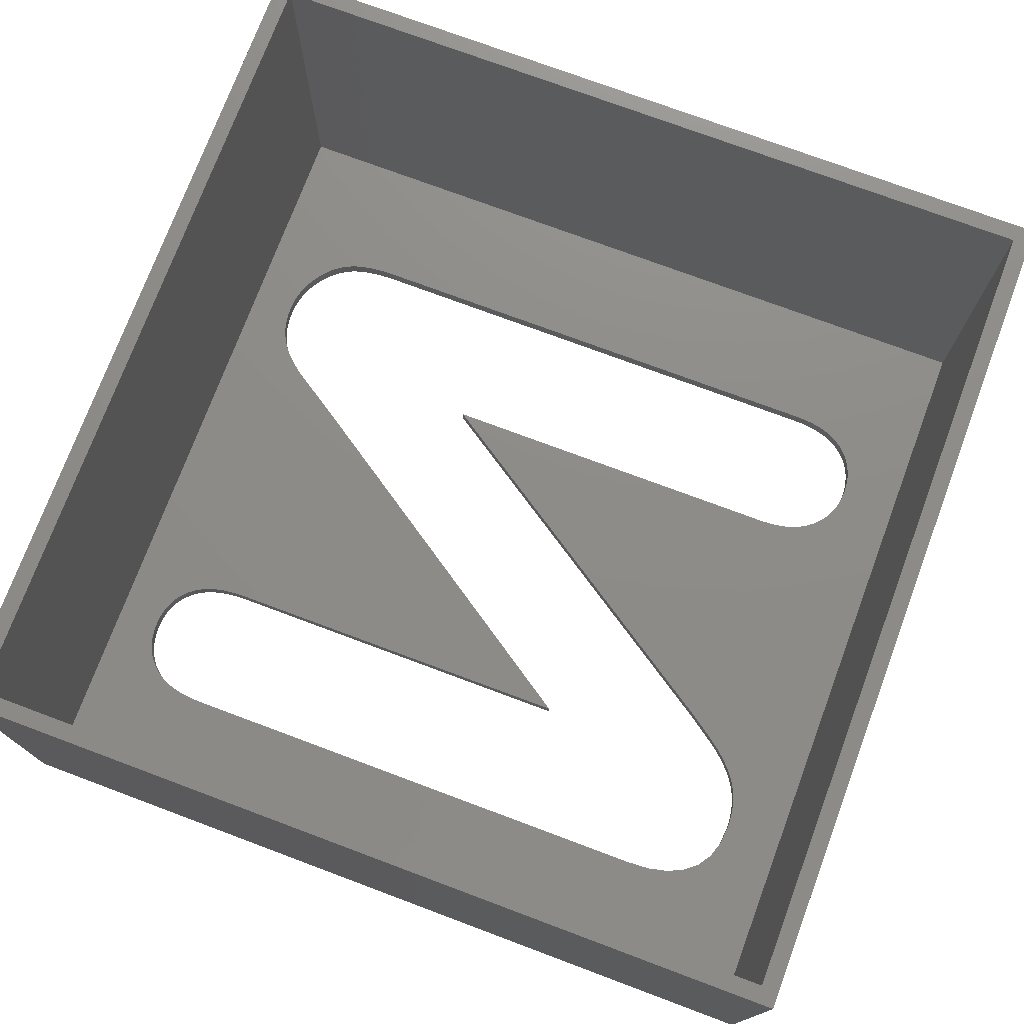
<metadata>
{"format":"stl","ext":"stl","renderer":"f3d","projection":"perspective","resolution":1024,"background":"white","views":[{"elev":74.9,"azim":110.5,"up":"+Z"}]}
</metadata>
<code>
# stl→obj: 392 verts, 784 faces
v -25 -25 -1
v -25 25 23.2
v -25 25 -1
v -25 -25 23.2
v 6.251 15.53 -1.902e-15
v -8.341 15.49 -1.897e-15
v -8.341 -6.849 8.388e-16
v 9.427 6.249 -7.653e-16
v -5.545 -16.39 2.007e-15
v 9.427 -16.43 2.012e-15
v 24 24 -2.939e-15
v 17.39 14.87 -1.821e-15
v 24 -24 2.939e-15
v 17.3 16.3 -1.996e-15
v 17.29 16.34 -2.001e-15
v 17.02 17.51 -2.145e-15
v 17.01 17.55 -2.149e-15
v 16.56 18.54 -2.271e-15
v 16.54 18.58 -2.275e-15
v 15.89 19.35 -2.37e-15
v 15.87 19.38 -2.373e-15
v 15.84 19.4 -2.376e-15
v 15.04 19.94 -2.441e-15
v 15.01 19.95 -2.444e-15
v 14.97 19.97 -2.445e-15
v 14 20.29 -2.485e-15
v 13.97 20.3 -2.486e-15
v 13.93 20.3 -2.486e-15
v 12.78 20.41 -2.499e-15
v 12.44 20.4 -2.499e-15
v 12.14 20.38 -2.496e-15
v 11.82 20.35 -2.492e-15
v 11.54 20.3 -2.486e-15
v -11.46 20.31 -2.487e-15
v 11.27 20.25 -2.479e-15
v -8.708 17.85 -2.185e-15
v 6.808 16.34 -2.001e-15
v -8.903 18.29 -2.24e-15
v 7.363 17.13 -2.098e-15
v -8.919 18.33 -2.245e-15
v 7.548 17.39 -2.13e-15
v 7.736 17.65 -2.161e-15
v -9.157 18.73 -2.294e-15
v 7.952 17.92 -2.195e-15
v -9.177 18.76 -2.298e-15
v 8.148 18.16 -2.224e-15
v 8.349 18.39 -2.252e-15
v -9.482 19.15 -2.345e-15
v 8.554 18.6 -2.278e-15
v 8.791 18.84 -2.307e-15
v 9.005 19.04 -2.331e-15
v -9.824 19.48 -2.386e-15
v 9.223 19.22 -2.354e-15
v 9.477 19.42 -2.378e-15
v -10.16 19.75 -2.418e-15
v 9.704 19.57 -2.397e-15
v -10.19 19.77 -2.421e-15
v 9.935 19.72 -2.414e-15
v -10.56 19.98 -2.447e-15
v 10.2 19.86 -2.432e-15
v -10.59 20 -2.449e-15
v 10.44 19.97 -2.446e-15
v -10.98 20.17 -2.47e-15
v 10.72 20.08 -2.459e-15
v -11.01 20.18 -2.471e-15
v 10.98 20.17 -2.47e-15
v -11.43 20.3 -2.486e-15
v -8.363 16.12 -1.974e-15
v -8.365 16.16 -1.979e-15
v -8.43 16.74 -2.05e-15
v -8.545 17.32 -2.121e-15
v -24 24 -2.939e-15
v -11.9 20.38 -2.496e-15
v -11.94 20.39 -2.497e-15
v -12.4 20.41 -2.499e-15
v -12.44 20.41 -2.499e-15
v -16.49 15.5 -1.898e-15
v -16.49 -15.21 1.862e-15
v -16.47 16.12 -1.974e-15
v -16.47 16.15 -1.978e-15
v -16.41 16.73 -2.049e-15
v -16.29 17.3 -2.119e-15
v -16.13 17.83 -2.184e-15
v -15.95 18.28 -2.238e-15
v -15.93 18.31 -2.243e-15
v -15.7 18.71 -2.292e-15
v -15.68 18.75 -2.296e-15
v -15.4 19.11 -2.34e-15
v -15.38 19.13 -2.343e-15
v -15.07 19.45 -2.382e-15
v -15.04 19.47 -2.385e-15
v -14.71 19.74 -2.417e-15
v -14.68 19.76 -2.42e-15
v -14.31 19.98 -2.447e-15
v -14.28 20 -2.449e-15
v -13.89 20.16 -2.469e-15
v -13.85 20.18 -2.471e-15
v -13.4 20.31 -2.487e-15
v -12.95 20.38 -2.496e-15
v -12.91 20.39 -2.497e-15
v 17.39 -16.43 2.012e-15
v 17.37 -17.06 2.09e-15
v 17.36 -17.1 2.094e-15
v 17.3 -17.69 2.166e-15
v 17.19 -18.27 2.237e-15
v 17.05 -18.76 2.298e-15
v 17.04 -18.8 2.302e-15
v 16.86 -19.25 2.357e-15
v 16.84 -19.28 2.361e-15
v 16.62 -19.68 2.41e-15
v 16.6 -19.71 2.414e-15
v 16.33 -20.06 2.457e-15
v 16.31 -20.09 2.461e-15
v 16.01 -20.4 2.498e-15
v 15.98 -20.43 2.501e-15
v 15.65 -20.68 2.533e-15
v 15.62 -20.71 2.536e-15
v 15.26 -20.92 2.562e-15
v 15.23 -20.94 2.564e-15
v 14.8 -21.12 2.586e-15
v 14.35 -21.24 2.601e-15
v 13.9 -21.31 2.61e-15
v 13.86 -21.32 2.611e-15
v 13.39 -21.34 2.614e-15
v 13.35 -21.34 2.614e-15
v 12.88 -21.32 2.611e-15
v 12.85 -21.31 2.61e-15
v 12.41 -21.24 2.601e-15
v 9.447 -17.06 2.09e-15
v 9.45 -17.1 2.094e-15
v 9.51 -17.69 2.166e-15
v 9.617 -18.27 2.237e-15
v 9.758 -18.76 2.298e-15
v 9.769 -18.8 2.302e-15
v -6.633 -18.09 2.216e-15
v 9.95 -19.24 2.357e-15
v 9.966 -19.28 2.361e-15
v -6.808 -18.37 2.249e-15
v -6.982 -18.63 2.282e-15
v 10.19 -19.68 2.41e-15
v -7.155 -18.88 2.312e-15
v -7.327 -19.12 2.341e-15
v 10.21 -19.71 2.414e-15
v -7.498 -19.34 2.368e-15
v 10.47 -20.06 2.457e-15
v -7.692 -19.57 2.397e-15
v -7.861 -19.77 2.421e-15
v 10.49 -20.09 2.461e-15
v -8.028 -19.94 2.442e-15
v 10.79 -20.4 2.498e-15
v -8.226 -20.14 2.466e-15
v 10.82 -20.43 2.501e-15
v -8.405 -20.29 2.485e-15
v 11.14 -20.68 2.533e-15
v -8.591 -20.44 2.503e-15
v 11.17 -20.71 2.536e-15
v -8.816 -20.59 2.522e-15
v -9.017 -20.72 2.538e-15
v 11.52 -20.92 2.562e-15
v -9.26 -20.85 2.554e-15
v 11.55 -20.94 2.564e-15
v -9.477 -20.96 2.567e-15
v 11.93 -21.1 2.584e-15
v -9.74 -21.07 2.58e-15
v 11.97 -21.12 2.586e-15
v -9.98 -21.15 2.59e-15
v 12.38 -21.23 2.6e-15
v -10.27 -21.22 2.599e-15
v -10.54 -21.27 2.605e-15
v -10.85 -21.31 2.61e-15
v -24 -24 2.939e-15
v -11.14 -21.33 2.613e-15
v -11.48 -21.34 2.614e-15
v -11.88 -21.33 2.612e-15
v -16.48 -15.75 1.928e-15
v -16.45 -16.29 1.995e-15
v -16.41 -16.76 2.053e-15
v -12.3 -21.27 2.605e-15
v -12.67 -21.19 2.596e-15
v -12.71 -21.18 2.594e-15
v -13.08 -21.07 2.581e-15
v -13.48 -20.92 2.562e-15
v -13.83 -20.74 2.54e-15
v -13.86 -20.73 2.538e-15
v -14.21 -20.52 2.513e-15
v -14.57 -20.27 2.482e-15
v -14.87 -20.02 2.452e-15
v -15.17 -19.73 2.416e-15
v -15.43 -19.41 2.378e-15
v -15.65 -19.11 2.34e-15
v -15.67 -19.08 2.336e-15
v -15.86 -18.76 2.297e-15
v -16.04 -18.38 2.251e-15
v -16.16 -18.01 2.206e-15
v -16.26 -17.64 2.161e-15
v -16.35 -17.2 2.107e-15
v 25 -25 23.2
v 25 25 -1
v 25 25 23.2
v 25 -25 -1
v -24 -24 23.2
v -24 24 23.2
v 24 24 23.2
v 24 -24 23.2
v 17.39 14.87 -1
v 17.39 -16.43 -1
v 17.37 -17.06 -1
v 17.36 -17.1 -1
v 17.3 -17.69 -1
v 17.19 -18.27 -1
v 17.05 -18.76 -1
v 17.04 -18.8 -1
v 16.86 -19.25 -1
v 16.84 -19.28 -1
v 16.62 -19.68 -1
v 16.6 -19.71 -1
v 16.33 -20.06 -1
v 16.31 -20.09 -1
v 16.01 -20.4 -1
v 15.98 -20.43 -1
v 15.65 -20.68 -1
v 15.62 -20.71 -1
v 15.26 -20.92 -1
v 15.23 -20.94 -1
v 14.8 -21.12 -1
v 14.35 -21.24 -1
v 13.9 -21.31 -1
v 13.86 -21.32 -1
v 13.39 -21.34 -1
v 13.35 -21.34 -1
v 12.88 -21.32 -1
v 12.85 -21.31 -1
v 12.41 -21.24 -1
v -10.27 -21.22 -1
v 12.38 -21.23 -1
v 9.427 -16.43 -1
v -5.545 -16.39 -1
v 9.427 6.249 -1
v 9.447 -17.06 -1
v 9.45 -17.1 -1
v 9.51 -17.69 -1
v 9.617 -18.27 -1
v 9.758 -18.76 -1
v 9.769 -18.8 -1
v -6.633 -18.09 -1
v 9.95 -19.24 -1
v 9.966 -19.28 -1
v -6.982 -18.63 -1
v 10.19 -19.68 -1
v -7.327 -19.12 -1
v 10.21 -19.71 -1
v -7.498 -19.34 -1
v 10.47 -20.06 -1
v -7.861 -19.77 -1
v 10.49 -20.09 -1
v -8.028 -19.94 -1
v 10.79 -20.4 -1
v -8.226 -20.14 -1
v 10.82 -20.43 -1
v -8.405 -20.29 -1
v 11.14 -20.68 -1
v -8.591 -20.44 -1
v 11.17 -20.71 -1
v -9.017 -20.72 -1
v 11.52 -20.92 -1
v -9.26 -20.85 -1
v 11.55 -20.94 -1
v -9.477 -20.96 -1
v 11.93 -21.1 -1
v -9.74 -21.07 -1
v 11.97 -21.12 -1
v -9.98 -21.15 -1
v -6.808 -18.37 -1
v -7.155 -18.88 -1
v -7.692 -19.57 -1
v -8.816 -20.59 -1
v -10.54 -21.27 -1
v -10.85 -21.31 -1
v -11.14 -21.33 -1
v -11.48 -21.34 -1
v -16.49 -15.21 -1
v -16.48 -15.75 -1
v -16.45 -16.29 -1
v -16.41 -16.76 -1
v -16.35 -17.2 -1
v -16.26 -17.64 -1
v -16.16 -18.01 -1
v -16.04 -18.38 -1
v -15.86 -18.76 -1
v -15.67 -19.08 -1
v -15.65 -19.11 -1
v -15.43 -19.41 -1
v -15.17 -19.73 -1
v -14.87 -20.02 -1
v -14.57 -20.27 -1
v -14.21 -20.52 -1
v -13.86 -20.73 -1
v -13.83 -20.74 -1
v -13.48 -20.92 -1
v -13.08 -21.07 -1
v -12.71 -21.18 -1
v -12.67 -21.19 -1
v -12.3 -21.27 -1
v -11.88 -21.33 -1
v 17.3 16.3 -1
v 17.29 16.34 -1
v 17.02 17.51 -1
v 17.01 17.55 -1
v 16.56 18.54 -1
v 16.54 18.58 -1
v 15.89 19.35 -1
v 15.87 19.38 -1
v 15.84 19.4 -1
v 15.04 19.94 -1
v 15.01 19.95 -1
v 14.97 19.97 -1
v 14 20.29 -1
v 13.97 20.3 -1
v 13.93 20.3 -1
v 12.78 20.41 -1
v 12.44 20.4 -1
v 12.14 20.38 -1
v 11.82 20.35 -1
v 11.54 20.3 -1
v 11.27 20.25 -1
v -11.43 20.3 -1
v 10.98 20.17 -1
v -11.01 20.18 -1
v 10.72 20.08 -1
v -8.341 15.49 -1
v 6.251 15.53 -1
v -8.341 -6.849 -1
v -8.363 16.12 -1
v -8.365 16.16 -1
v -8.43 16.74 -1
v -8.545 17.32 -1
v -8.708 17.85 -1
v 6.808 16.34 -1
v -8.903 18.29 -1
v 7.363 17.13 -1
v -8.919 18.33 -1
v 7.548 17.39 -1
v 7.736 17.65 -1
v -9.157 18.73 -1
v 7.952 17.92 -1
v -9.177 18.76 -1
v 8.148 18.16 -1
v 8.349 18.39 -1
v -9.482 19.15 -1
v 8.554 18.6 -1
v 8.791 18.84 -1
v 9.005 19.04 -1
v -9.824 19.48 -1
v 9.223 19.22 -1
v 9.477 19.42 -1
v -10.16 19.75 -1
v 9.704 19.57 -1
v -10.19 19.77 -1
v 9.935 19.72 -1
v -10.56 19.98 -1
v 10.2 19.86 -1
v -10.59 20 -1
v 10.44 19.97 -1
v -10.98 20.17 -1
v -11.46 20.31 -1
v -11.9 20.38 -1
v -11.94 20.39 -1
v -12.4 20.41 -1
v -12.44 20.41 -1
v -12.91 20.39 -1
v -16.49 15.5 -1
v -16.47 16.12 -1
v -16.47 16.15 -1
v -16.41 16.73 -1
v -12.95 20.38 -1
v -13.4 20.31 -1
v -13.85 20.18 -1
v -13.89 20.16 -1
v -14.28 20 -1
v -14.31 19.98 -1
v -14.68 19.76 -1
v -14.71 19.74 -1
v -15.04 19.47 -1
v -15.07 19.45 -1
v -15.38 19.13 -1
v -15.4 19.11 -1
v -15.68 18.75 -1
v -15.7 18.71 -1
v -15.93 18.31 -1
v -15.95 18.28 -1
v -16.13 17.83 -1
v -16.29 17.3 -1
f 1 2 3
f 2 1 4
f 5 6 7
f 8 9 10
f 11 12 13
f 11 14 12
f 11 15 14
f 11 16 15
f 11 17 16
f 11 18 17
f 11 19 18
f 11 20 19
f 11 21 20
f 11 22 21
f 11 23 22
f 11 24 23
f 11 25 24
f 11 26 25
f 11 27 26
f 11 28 27
f 11 29 28
f 11 30 29
f 11 31 30
f 11 32 31
f 11 33 32
f 34 33 11
f 33 34 35
f 36 5 37
f 38 37 39
f 40 39 41
f 40 41 42
f 43 42 44
f 45 44 46
f 45 46 47
f 48 47 49
f 48 49 50
f 48 50 51
f 52 51 53
f 52 53 54
f 55 54 56
f 57 56 58
f 59 58 60
f 61 60 62
f 63 62 64
f 65 64 66
f 67 35 34
f 5 68 6
f 5 69 68
f 5 70 69
f 5 71 70
f 5 36 71
f 37 38 36
f 39 40 38
f 42 43 40
f 44 45 43
f 47 48 45
f 51 52 48
f 54 55 52
f 56 57 55
f 58 59 57
f 60 61 59
f 62 63 61
f 64 65 63
f 66 67 65
f 35 67 66
f 72 34 11
f 34 72 73
f 73 72 74
f 74 72 75
f 75 72 76
f 77 72 78
f 79 72 77
f 80 72 79
f 81 72 80
f 82 72 81
f 83 72 82
f 84 72 83
f 85 72 84
f 86 72 85
f 87 72 86
f 88 72 87
f 89 72 88
f 90 72 89
f 91 72 90
f 92 72 91
f 93 72 92
f 94 72 93
f 95 72 94
f 96 72 95
f 97 72 96
f 98 72 97
f 99 72 98
f 100 72 99
f 76 72 100
f 101 13 12
f 102 13 101
f 103 13 102
f 104 13 103
f 105 13 104
f 106 13 105
f 107 13 106
f 108 13 107
f 109 13 108
f 110 13 109
f 111 13 110
f 112 13 111
f 113 13 112
f 114 13 113
f 115 13 114
f 116 13 115
f 117 13 116
f 118 13 117
f 119 13 118
f 120 13 119
f 121 13 120
f 122 13 121
f 123 13 122
f 124 13 123
f 125 13 124
f 126 13 125
f 127 13 126
f 128 13 127
f 9 129 10
f 9 130 129
f 9 131 130
f 9 132 131
f 9 133 132
f 9 134 133
f 135 134 9
f 134 135 136
f 136 135 137
f 138 137 135
f 139 137 138
f 137 139 140
f 141 140 139
f 142 140 141
f 140 142 143
f 144 143 142
f 143 144 145
f 146 145 144
f 147 145 146
f 145 147 148
f 149 148 147
f 148 149 150
f 151 150 149
f 150 151 152
f 153 152 151
f 152 153 154
f 155 154 153
f 154 155 156
f 157 156 155
f 158 156 157
f 156 158 159
f 160 159 158
f 159 160 161
f 162 161 160
f 161 162 163
f 164 163 162
f 163 164 165
f 166 165 164
f 165 166 167
f 167 166 128
f 168 128 166
f 169 128 168
f 128 169 13
f 170 13 169
f 171 170 172
f 171 172 173
f 171 173 174
f 171 78 72
f 78 171 175
f 175 171 176
f 176 171 177
f 170 171 13
f 178 171 174
f 179 171 178
f 180 171 179
f 181 171 180
f 182 171 181
f 183 171 182
f 184 171 183
f 185 171 184
f 186 171 185
f 187 171 186
f 188 171 187
f 189 171 188
f 190 171 189
f 191 171 190
f 192 171 191
f 193 171 192
f 194 171 193
f 195 171 194
f 196 171 195
f 177 171 196
f 197 198 199
f 198 197 200
f 1 197 4
f 197 1 200
f 198 2 199
f 2 198 3
f 201 72 202
f 72 201 171
f 13 203 11
f 203 13 204
f 13 201 204
f 201 13 171
f 72 203 202
f 203 72 11
f 205 200 206
f 200 207 206
f 200 208 207
f 200 209 208
f 200 210 209
f 200 211 210
f 200 212 211
f 200 213 212
f 200 214 213
f 200 215 214
f 200 216 215
f 200 217 216
f 200 218 217
f 200 219 218
f 200 220 219
f 200 221 220
f 200 222 221
f 200 223 222
f 200 224 223
f 200 225 224
f 200 226 225
f 200 227 226
f 200 228 227
f 200 229 228
f 200 230 229
f 200 231 230
f 200 232 231
f 200 233 232
f 234 233 200
f 233 234 235
f 236 237 238
f 239 237 236
f 240 237 239
f 241 237 240
f 242 237 241
f 243 237 242
f 244 237 243
f 245 244 246
f 245 246 247
f 248 247 249
f 250 249 251
f 252 251 253
f 254 253 255
f 256 255 257
f 258 257 259
f 260 259 261
f 262 261 263
f 264 263 265
f 266 265 267
f 268 267 269
f 270 269 271
f 272 235 234
f 244 245 237
f 247 273 245
f 247 248 273
f 249 274 248
f 249 250 274
f 251 252 250
f 253 275 252
f 253 254 275
f 255 256 254
f 257 258 256
f 259 260 258
f 261 262 260
f 263 276 262
f 263 264 276
f 265 266 264
f 267 268 266
f 269 270 268
f 271 272 270
f 235 272 271
f 200 277 234
f 1 277 200
f 277 1 278
f 278 1 279
f 279 1 280
f 3 281 1
f 282 1 281
f 283 1 282
f 284 1 283
f 285 1 284
f 286 1 285
f 287 1 286
f 288 1 287
f 289 1 288
f 290 1 289
f 291 1 290
f 292 1 291
f 293 1 292
f 294 1 293
f 295 1 294
f 296 1 295
f 297 1 296
f 298 1 297
f 299 1 298
f 300 1 299
f 301 1 300
f 302 1 301
f 303 1 302
f 304 1 303
f 280 1 304
f 200 205 198
f 305 198 205
f 306 198 305
f 307 198 306
f 308 198 307
f 309 198 308
f 310 198 309
f 311 198 310
f 312 198 311
f 313 198 312
f 314 198 313
f 315 198 314
f 316 198 315
f 317 198 316
f 318 198 317
f 319 198 318
f 320 198 319
f 321 198 320
f 322 198 321
f 323 198 322
f 324 198 323
f 325 198 324
f 326 325 327
f 328 327 329
f 330 331 332
f 333 331 330
f 334 331 333
f 335 331 334
f 336 331 335
f 337 331 336
f 331 337 338
f 339 338 337
f 338 339 340
f 341 340 339
f 340 341 342
f 342 341 343
f 344 343 341
f 343 344 345
f 346 345 344
f 345 346 347
f 347 346 348
f 349 348 346
f 348 349 350
f 350 349 351
f 351 349 352
f 353 352 349
f 352 353 354
f 354 353 355
f 356 355 353
f 355 356 357
f 358 357 356
f 357 358 359
f 360 359 358
f 359 360 361
f 362 361 360
f 361 362 363
f 364 363 362
f 363 364 329
f 328 329 364
f 327 328 326
f 325 326 365
f 325 365 198
f 3 365 366
f 3 366 367
f 3 367 368
f 3 368 369
f 3 369 370
f 281 3 371
f 371 3 372
f 372 3 373
f 373 3 374
f 365 3 198
f 375 3 370
f 376 3 375
f 377 3 376
f 378 3 377
f 379 3 378
f 380 3 379
f 381 3 380
f 382 3 381
f 383 3 382
f 384 3 383
f 385 3 384
f 386 3 385
f 387 3 386
f 388 3 387
f 389 3 388
f 390 3 389
f 391 3 390
f 392 3 391
f 374 3 392
f 370 76 100
f 76 370 369
f 375 100 99
f 100 375 370
f 376 99 98
f 99 376 375
f 377 98 97
f 98 377 376
f 378 97 96
f 97 378 377
f 379 96 95
f 96 379 378
f 380 95 94
f 95 380 379
f 381 94 93
f 94 381 380
f 382 93 92
f 93 382 381
f 383 92 91
f 92 383 382
f 384 91 90
f 91 384 383
f 89 384 90
f 384 89 385
f 88 385 89
f 385 88 386
f 87 386 88
f 386 87 387
f 86 387 87
f 387 86 388
f 85 388 86
f 388 85 389
f 84 389 85
f 389 84 390
f 83 390 84
f 390 83 391
f 82 391 83
f 391 82 392
f 81 392 82
f 392 81 374
f 80 374 81
f 374 80 373
f 79 373 80
f 373 79 372
f 77 372 79
f 372 77 371
f 78 371 77
f 371 78 281
f 175 281 78
f 281 175 282
f 176 282 175
f 282 176 283
f 177 283 176
f 283 177 284
f 196 284 177
f 284 196 285
f 195 285 196
f 285 195 286
f 194 286 195
f 286 194 287
f 193 287 194
f 287 193 288
f 192 288 193
f 288 192 289
f 191 289 192
f 289 191 290
f 190 290 191
f 290 190 291
f 189 291 190
f 291 189 292
f 188 292 189
f 292 188 293
f 294 188 187
f 188 294 293
f 295 187 186
f 187 295 294
f 296 186 185
f 186 296 295
f 297 185 184
f 185 297 296
f 298 184 183
f 184 298 297
f 299 183 182
f 183 299 298
f 300 182 181
f 182 300 299
f 301 181 180
f 181 301 300
f 302 180 179
f 180 302 301
f 303 179 178
f 179 303 302
f 304 178 174
f 178 304 303
f 280 174 173
f 174 280 304
f 279 173 172
f 173 279 280
f 278 172 170
f 172 278 279
f 277 170 169
f 170 277 278
f 234 169 168
f 169 234 277
f 272 168 166
f 168 272 234
f 270 166 164
f 166 270 272
f 268 164 162
f 164 268 270
f 266 162 160
f 162 266 268
f 264 160 158
f 160 264 266
f 276 158 157
f 158 276 264
f 262 157 155
f 157 262 276
f 260 155 153
f 155 260 262
f 258 153 151
f 153 258 260
f 256 151 149
f 151 256 258
f 256 147 254
f 147 256 149
f 254 146 275
f 146 254 147
f 275 144 252
f 144 275 146
f 252 142 250
f 142 252 144
f 250 141 274
f 141 250 142
f 274 139 248
f 139 274 141
f 248 138 273
f 138 248 139
f 273 135 245
f 135 273 138
f 245 9 237
f 9 245 135
f 237 8 238
f 8 237 9
f 10 238 8
f 238 10 236
f 129 236 10
f 236 129 239
f 130 239 129
f 239 130 240
f 131 240 130
f 240 131 241
f 132 241 131
f 241 132 242
f 133 242 132
f 242 133 243
f 134 243 133
f 243 134 244
f 136 244 134
f 244 136 246
f 137 246 136
f 246 137 247
f 140 247 137
f 247 140 249
f 143 249 140
f 249 143 251
f 145 251 143
f 251 145 253
f 148 253 145
f 253 148 255
f 150 255 148
f 255 150 257
f 259 150 152
f 150 259 257
f 261 152 154
f 152 261 259
f 263 154 156
f 154 263 261
f 265 156 159
f 156 265 263
f 267 159 161
f 159 267 265
f 269 161 163
f 161 269 267
f 271 163 165
f 163 271 269
f 235 165 167
f 165 235 271
f 233 167 128
f 167 233 235
f 232 128 127
f 128 232 233
f 231 127 126
f 127 231 232
f 230 126 125
f 126 230 231
f 229 125 124
f 125 229 230
f 228 124 123
f 124 228 229
f 227 123 122
f 123 227 228
f 226 122 121
f 122 226 227
f 225 121 120
f 121 225 226
f 224 120 119
f 120 224 225
f 223 119 118
f 119 223 224
f 222 118 117
f 118 222 223
f 221 117 116
f 117 221 222
f 220 116 115
f 116 220 221
f 219 115 114
f 115 219 220
f 219 113 218
f 113 219 114
f 218 112 217
f 112 218 113
f 217 111 216
f 111 217 112
f 216 110 215
f 110 216 111
f 215 109 214
f 109 215 110
f 214 108 213
f 108 214 109
f 213 107 212
f 107 213 108
f 212 106 211
f 106 212 107
f 211 105 210
f 105 211 106
f 210 104 209
f 104 210 105
f 209 103 208
f 103 209 104
f 208 102 207
f 102 208 103
f 207 101 206
f 101 207 102
f 206 12 205
f 12 206 101
f 205 14 305
f 14 205 12
f 305 15 306
f 15 305 14
f 306 16 307
f 16 306 15
f 307 17 308
f 17 307 16
f 308 18 309
f 18 308 17
f 309 19 310
f 19 309 18
f 310 20 311
f 20 310 19
f 312 20 21
f 20 312 311
f 313 21 22
f 21 313 312
f 314 22 23
f 22 314 313
f 315 23 24
f 23 315 314
f 316 24 25
f 24 316 315
f 317 25 26
f 25 317 316
f 318 26 27
f 26 318 317
f 319 27 28
f 27 319 318
f 320 28 29
f 28 320 319
f 321 29 30
f 29 321 320
f 322 30 31
f 30 322 321
f 323 31 32
f 31 323 322
f 324 32 33
f 32 324 323
f 325 33 35
f 33 325 324
f 327 35 66
f 35 327 325
f 329 66 64
f 66 329 327
f 363 64 62
f 64 363 329
f 361 62 60
f 62 361 363
f 359 60 58
f 60 359 361
f 357 58 56
f 58 357 359
f 355 56 54
f 56 355 357
f 354 54 53
f 54 354 355
f 352 53 51
f 53 352 354
f 351 51 50
f 51 351 352
f 350 50 49
f 50 350 351
f 47 350 49
f 350 47 348
f 46 348 47
f 348 46 347
f 44 347 46
f 347 44 345
f 42 345 44
f 345 42 343
f 41 343 42
f 343 41 342
f 39 342 41
f 342 39 340
f 37 340 39
f 340 37 338
f 5 338 37
f 338 5 331
f 7 331 5
f 331 7 332
f 332 6 330
f 6 332 7
f 330 68 333
f 68 330 6
f 333 69 334
f 69 333 68
f 334 70 335
f 70 334 69
f 335 71 336
f 71 335 70
f 336 36 337
f 36 336 71
f 337 38 339
f 38 337 36
f 339 40 341
f 40 339 38
f 341 43 344
f 43 341 40
f 344 45 346
f 45 344 43
f 346 48 349
f 48 346 45
f 353 48 52
f 48 353 349
f 356 52 55
f 52 356 353
f 358 55 57
f 55 358 356
f 360 57 59
f 57 360 358
f 362 59 61
f 59 362 360
f 364 61 63
f 61 364 362
f 328 63 65
f 63 328 364
f 326 65 67
f 65 326 328
f 365 67 34
f 67 365 326
f 366 34 73
f 34 366 365
f 367 73 74
f 73 367 366
f 368 74 75
f 74 368 367
f 369 75 76
f 75 369 368
f 199 203 197
f 199 202 203
f 202 2 201
f 2 202 199
f 204 197 203
f 201 197 204
f 201 4 197
f 4 201 2

</code>
